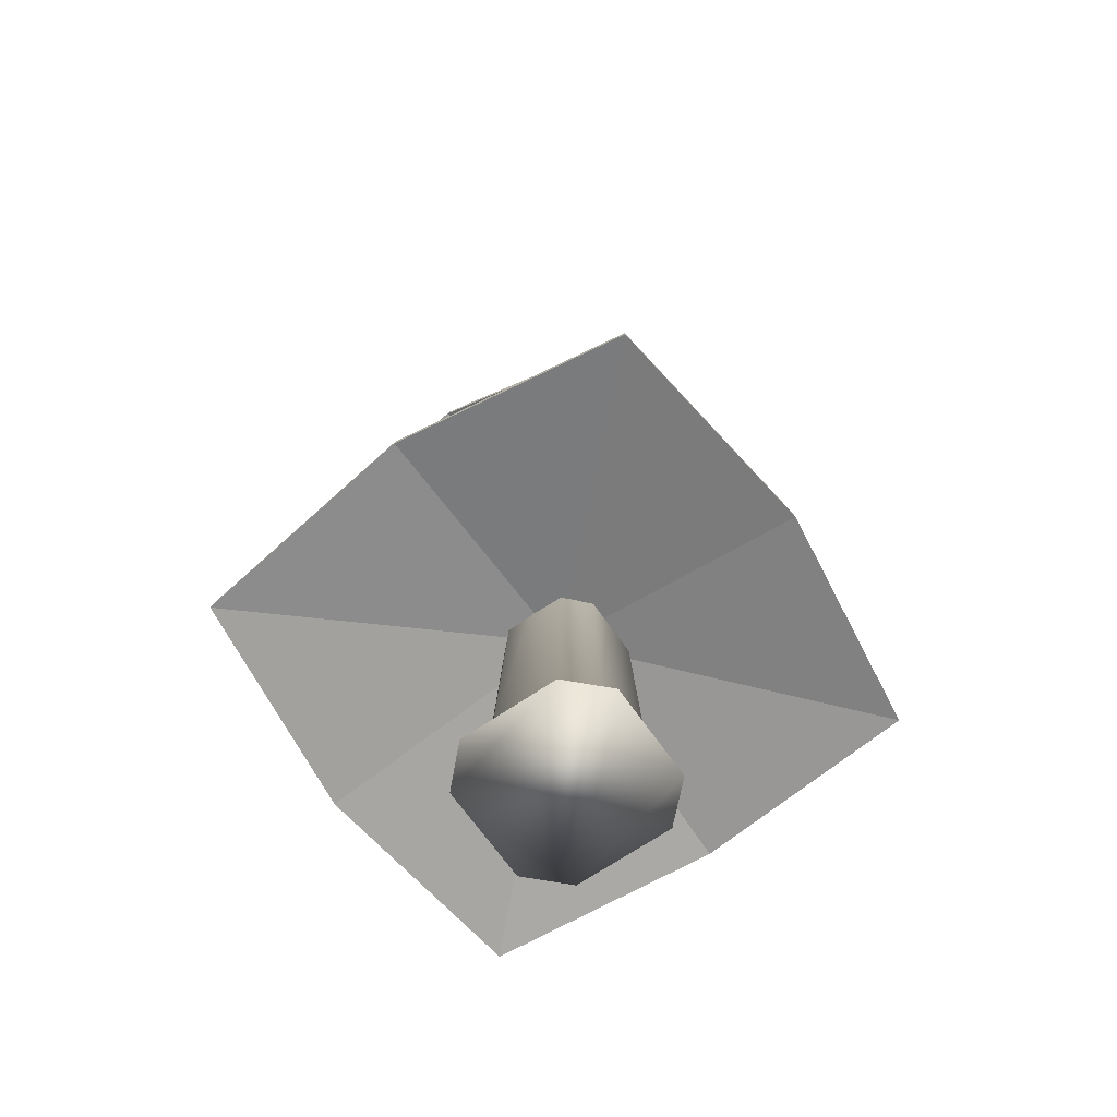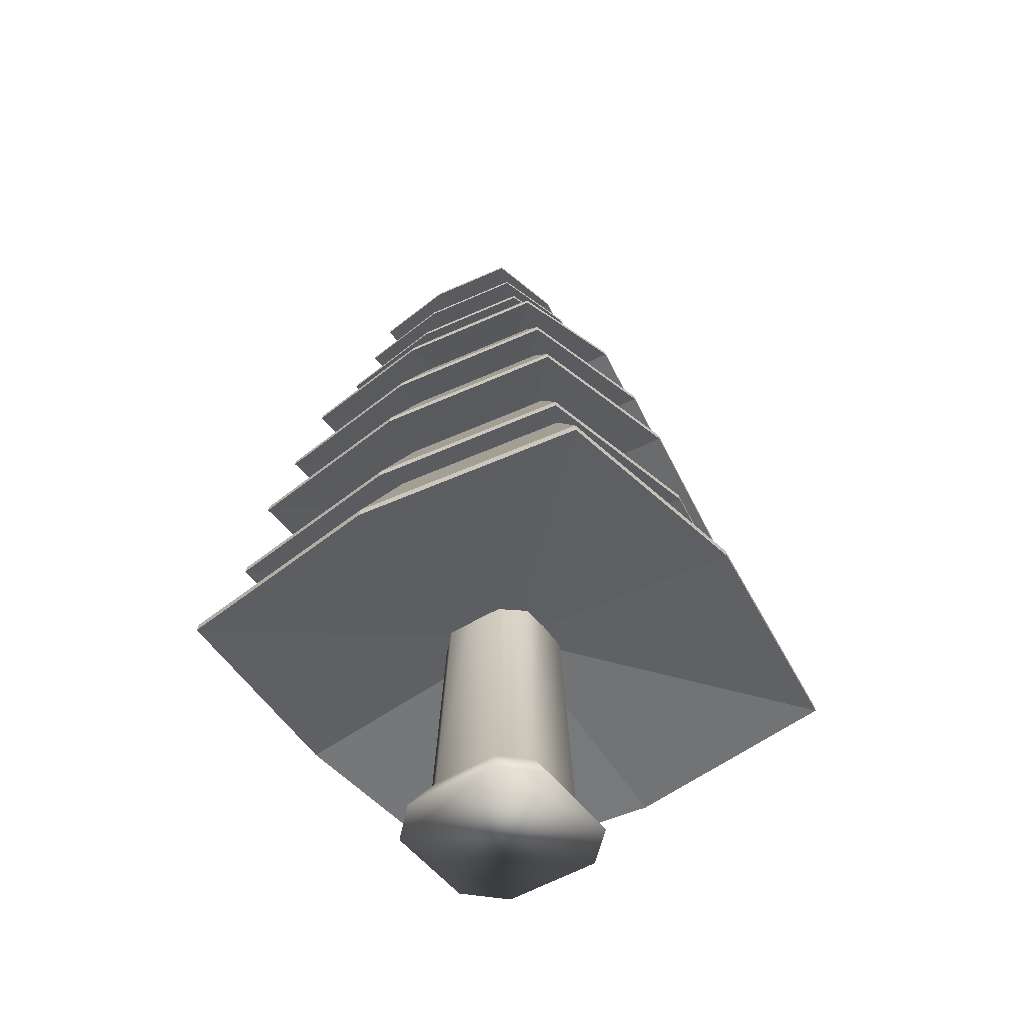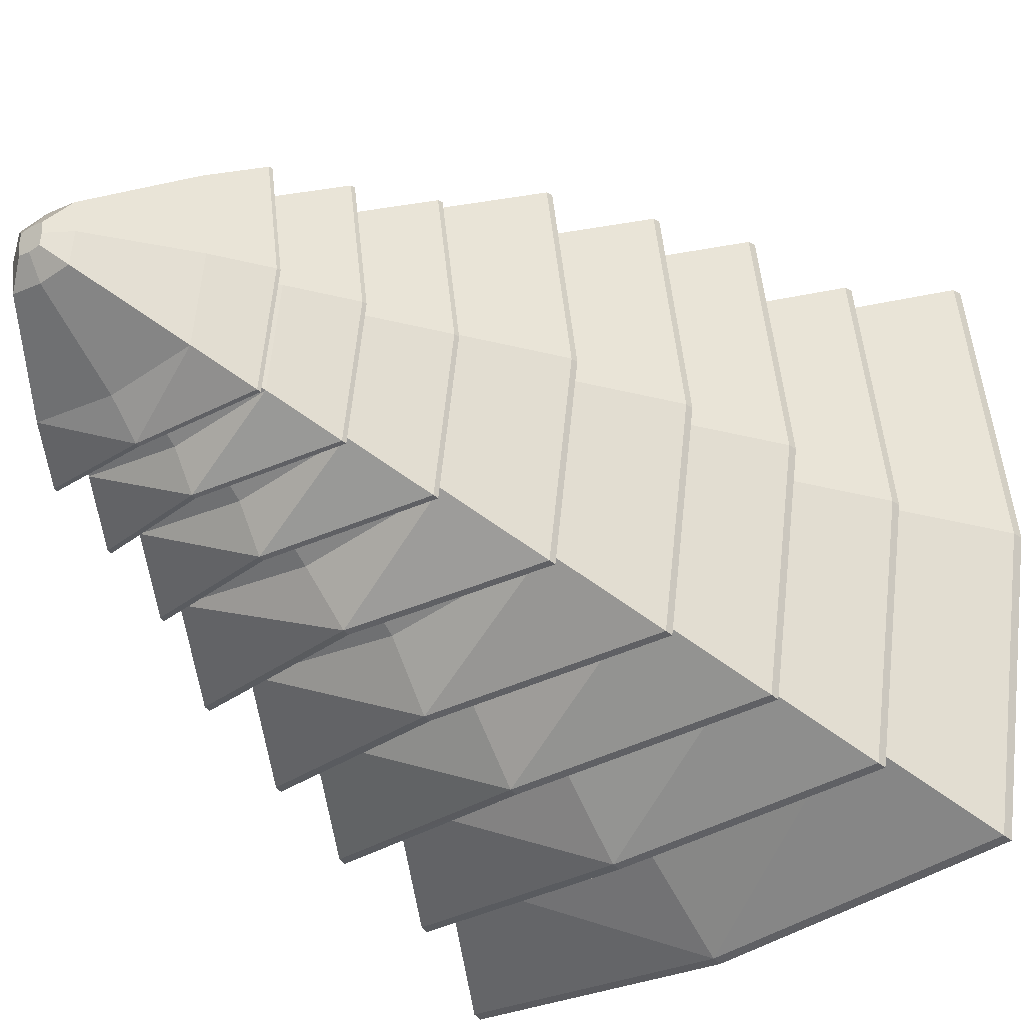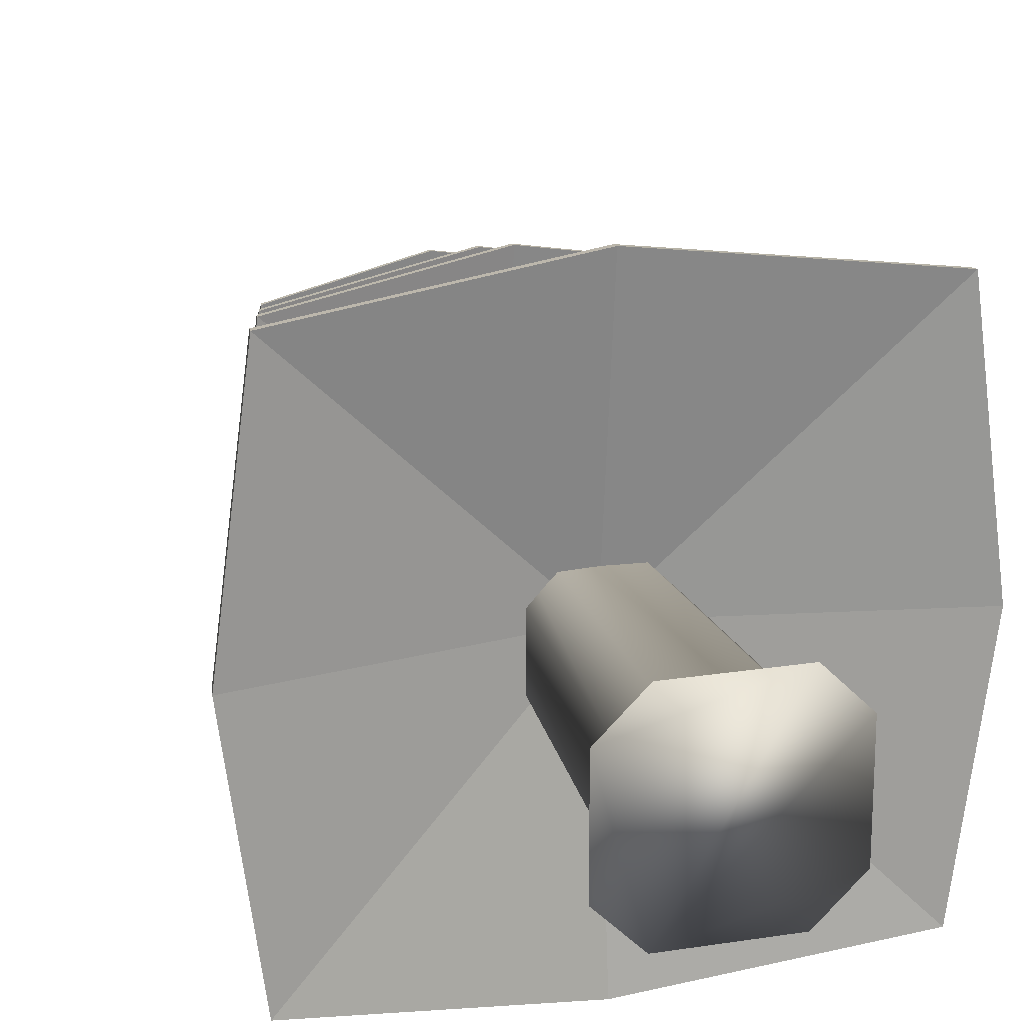
<metadata>
{"format":"obj","ext":"obj","renderer":"f3d","projection":"perspective","resolution":1024,"background":"white","views":[{"elev":-66.8,"azim":34.7,"up":"+Y"},{"elev":-48.9,"azim":-55.5,"up":"+Y"},{"elev":-33.3,"azim":-141.4,"up":"+Z"},{"elev":21.0,"azim":-15.8,"up":"+Z"}]}
</metadata>
<code>
o Cube.000_Cube.011
v -0.839 7.064 0.3698
v -0.3032 7.975 -0.166
v -0.839 7.064 -1.111
v -0.3032 7.975 -0.5755
v 0.6421 7.064 0.3698
v 0.1063 7.975 -0.166
v 0.6421 7.064 -1.111
v 0.1063 7.975 -0.5755
v -0.6574 7.414 0.1882
v -0.6574 7.414 -0.9298
v 0.4606 7.414 -0.9298
v 0.4606 7.414 0.1882
v -0.3301 7.975 -0.3708
v -0.9365 7.064 -0.3708
v 0.1333 7.975 -0.3708
v 0.7397 7.064 -0.3708
v 0.5342 7.414 -0.3708
v -0.7311 7.414 -0.3708
v -0.09842 7.975 -0.6011
v -0.1003 7.191 -1.204
v -0.09842 7.975 -0.1404
v -0.1003 7.191 0.4623
v -0.09842 7.414 0.2581
v -0.09842 7.414 -0.9996
v -0.1003 7.292 -0.3708
v -0.8358 7.09 -1.108
v 0.639 7.09 -1.108
v 0.639 7.09 0.3666
v -0.8358 7.09 0.3666
v 0.7361 7.09 -0.3708
v -0.933 7.09 -0.3708
v -0.1003 7.217 0.4588
v -0.1003 7.217 -1.2
v -0.183 8.074 -0.3708
v -0.1732 8.074 -0.4455
v -0.09842 8.074 -0.4548
v -0.02369 8.074 -0.4455
v -0.01384 8.074 -0.3708
v -0.02369 8.074 -0.296
v -0.09842 8.074 -0.2867
v -0.1732 8.074 -0.296
v -0.09842 8.074 -0.3708
v -0.9556 6.525 0.5202
v -0.3354 7.58 -0.1
v -0.9556 6.525 -1.194
v -0.3354 7.58 -0.574
v 0.7588 6.525 0.5202
v 0.1386 7.58 -0.1
v 0.7588 6.525 -1.194
v 0.1386 7.58 -0.574
v -0.7455 6.931 0.31
v -0.7455 6.931 -0.9841
v 0.5486 6.931 -0.9841
v 0.5486 6.931 0.31
v -0.3666 7.58 -0.337
v -1.069 6.525 -0.337
v 0.1698 7.58 -0.337
v 0.8717 6.525 -0.337
v 0.6339 6.931 -0.337
v -0.8307 6.931 -0.337
v -0.09842 7.58 -0.6036
v -0.1006 6.752 -1.301
v -0.09842 7.58 -0.07041
v -0.1006 6.752 0.6273
v -0.09842 6.931 0.3909
v -0.09842 6.931 -1.065
v -0.09842 7.58 -0.337
v -0.1006 6.869 -0.337
v -0.952 6.555 -1.191
v 0.7551 6.555 -1.191
v 0.7551 6.555 0.5165
v -0.952 6.555 0.5165
v 0.8676 6.555 -0.337
v -1.064 6.555 -0.337
v -0.1006 6.782 0.6232
v -0.1006 6.782 -1.297
v -1.1 5.944 0.7066
v -0.3754 7.177 -0.01825
v -1.1 5.944 -1.297
v -0.3754 7.177 -0.5722
v 0.9034 5.944 0.7066
v 0.1785 7.177 -0.01825
v 0.9034 5.944 -1.297
v 0.1785 7.177 -0.5722
v -0.8546 6.418 0.461
v -0.8546 6.418 -1.051
v 0.6578 6.418 -1.051
v 0.6578 6.418 0.461
v -0.4119 7.177 -0.2952
v -1.232 5.944 -0.2952
v 0.215 7.177 -0.2952
v 1.035 5.944 -0.2952
v 0.7574 6.418 -0.2952
v -0.9543 6.418 -0.2952
v -0.09842 7.177 -0.6068
v -0.101 6.21 -1.422
v -0.09842 7.177 0.01636
v -0.101 6.21 0.8318
v -0.09842 6.418 0.5555
v -0.09842 6.418 -1.146
v -0.09842 7.177 -0.2952
v -0.101 6.347 -0.2952
v -1.096 5.979 -1.293
v 0.8991 5.979 -1.293
v 0.8991 5.979 0.7023
v -1.096 5.979 0.7023
v 1.031 5.979 -0.2952
v -1.227 5.979 -0.2952
v -0.101 6.245 0.827
v -0.101 6.245 -1.417
v -1.364 5.275 1.047
v -0.4484 6.833 0.1312
v -1.364 5.275 -1.485
v -0.4484 6.833 -0.5688
v 1.168 5.275 1.047
v 0.2516 6.833 0.1312
v 1.168 5.275 -1.485
v 0.2516 6.833 -0.5688
v -1.054 5.874 0.7368
v -1.054 5.874 -1.174
v 0.8572 5.874 -1.174
v 0.8572 5.874 0.7368
v -0.4946 6.833 -0.2188
v -1.531 5.275 -0.2188
v 0.2977 6.833 -0.2188
v 1.334 5.275 -0.2188
v 0.9831 5.874 -0.2188
v -1.18 5.874 -0.2188
v -0.09842 6.833 -0.6126
v -0.1954 5.611 -1.643
v -0.09842 6.833 0.1749
v -0.1954 5.611 1.205
v -0.09842 5.874 0.8562
v -0.09842 5.874 -1.294
v -0.09842 6.833 -0.2188
v -0.1954 5.783 -0.2188
v -1.359 5.319 -1.479
v 1.162 5.319 -1.479
v 1.162 5.319 1.042
v -1.359 5.319 1.042
v 1.328 5.319 -0.2188
v -1.525 5.319 -0.2188
v -0.1954 5.655 1.199
v -0.1954 5.655 -1.637
v -1.539 4.457 1.272
v -0.4967 6.23 0.2298
v -1.539 4.457 -1.609
v -0.4967 6.23 -0.5666
v 1.342 4.457 1.272
v 0.2998 6.23 0.2298
v 1.342 4.457 -1.609
v 0.2998 6.23 -0.5666
v -1.186 5.139 0.9189
v -1.186 5.139 -1.256
v 0.9888 5.139 -1.256
v 0.9888 5.139 0.9189
v -0.5491 6.23 -0.1684
v -1.729 4.457 -0.1684
v 0.3523 6.23 -0.1684
v 1.532 4.457 -0.1684
v 1.132 5.139 -0.1684
v -1.329 5.139 -0.1684
v -0.09842 6.23 -0.6164
v -0.09842 4.799 -1.789
v -0.09842 6.23 0.2796
v -0.09842 4.799 1.452
v -0.09842 5.139 1.055
v -0.09842 5.139 -1.392
v -0.09842 6.23 -0.1684
v -0.09842 4.995 -0.1684
v -1.533 4.508 -1.603
v 1.336 4.508 -1.603
v 1.336 4.508 1.266
v -1.533 4.508 1.266
v 1.525 4.508 -0.1684
v -1.722 4.508 -0.1684
v -0.09842 4.849 1.445
v -0.09842 4.849 -1.782
v -1.704 3.687 1.485
v -0.5423 5.663 0.3232
v -1.704 3.687 -1.726
v -0.5423 5.663 -0.5645
v 1.507 3.687 1.485
v 0.3455 5.663 0.3232
v 1.507 3.687 -1.726
v 0.3455 5.663 -0.5645
v -1.31 4.447 1.091
v -1.31 4.447 -1.333
v 1.114 4.447 -1.333
v 1.114 4.447 1.091
v -0.6008 5.663 -0.1206
v -1.916 3.687 -0.1206
v 0.404 5.663 -0.1206
v 1.719 3.687 -0.1206
v 1.273 4.447 -0.1206
v -1.47 4.447 -0.1206
v -0.09842 5.663 -0.62
v -0.09842 4.018 -1.927
v -0.09842 5.663 0.3787
v -0.09842 4.018 1.686
v -0.09842 4.447 1.243
v -0.09842 4.447 -1.484
v -0.09842 5.663 -0.1206
v -0.09842 4.237 -0.1206
v -1.697 3.743 -1.719
v 1.5 3.743 -1.719
v 1.5 3.743 1.478
v -1.697 3.743 1.478
v 1.711 3.743 -0.1206
v -1.908 3.743 -0.1206
v -0.09842 4.074 1.678
v -0.09842 4.074 -1.919
v -1.812 2.772 1.624
v -0.5722 4.881 0.3845
v -1.812 2.772 -1.803
v -0.5722 4.881 -0.5632
v 1.615 2.772 1.624
v 0.3754 4.881 0.3845
v 1.615 2.772 -1.803
v 0.3754 4.881 -0.5632
v -1.392 3.584 1.204
v -1.392 3.584 -1.383
v 1.195 3.584 -1.383
v 1.195 3.584 1.204
v -0.6347 4.881 -0.08935
v -2.038 2.772 -0.08935
v 0.4378 4.881 -0.08935
v 1.841 2.772 -0.08935
v 1.366 3.584 -0.08935
v -1.563 3.584 -0.08935
v -0.09842 4.881 -0.6224
v -0.09842 3.042 -2.017
v -0.09842 4.881 0.4437
v -0.09842 3.042 1.839
v -0.09842 3.584 1.366
v -0.09842 3.584 -1.545
v -0.09842 4.881 -0.08935
v -0.09842 3.276 -0.08935
v -1.805 2.832 -1.796
v 1.608 2.832 -1.796
v 1.608 2.832 1.617
v -1.805 2.832 1.617
v 1.833 2.832 -0.08935
v -2.03 2.832 -0.08935
v -0.09842 3.102 1.83
v -0.09842 3.102 -2.009
v -2.097 1.888 1.991
v -0.6509 4.347 0.5454
v -2.097 1.888 -2.005
v -0.6509 4.347 -0.5596
v 1.9 1.888 1.991
v 0.454 4.347 0.5454
v 1.9 1.888 -2.005
v 0.454 4.347 -0.5596
v -1.607 2.834 1.501
v -1.607 2.834 -1.515
v 1.41 2.834 -1.515
v 1.41 2.834 1.501
v -0.7237 4.347 -0.007082
v -2.36 1.888 -0.007081
v 0.5268 4.347 -0.007082
v 2.163 1.888 -0.007081
v 1.609 2.834 -0.007081
v -1.806 2.834 -0.007081
v -0.09842 4.347 -0.6286
v -0.09842 2.029 -2.255
v -0.09842 4.347 0.6144
v -0.09842 2.029 2.241
v -0.09842 2.834 1.69
v -0.09842 2.834 -1.704
v -0.09842 4.347 -0.007082
v -0.09842 2.301 -0.007081
v -2.088 1.958 -1.997
v 1.891 1.958 -1.997
v 1.891 1.958 1.983
v -2.088 1.958 1.983
v 2.154 1.958 -0.007081
v -2.35 1.958 -0.007081
v -0.09842 2.099 2.231
v -0.09842 2.099 -2.246
v 0.3378 0.04916 -0.8541
v 0.6537 0.04916 -0.5382
v 0.6537 0.04916 0.3233
v 0.3378 0.04916 0.6391
v -0.5237 0.04916 0.6391
v -0.8395 0.04916 0.3233
v -0.8395 0.04916 -0.5382
v -0.5237 0.04916 -0.8541
v 0.2155 0.3808 -0.6421
v 0.4416 0.3808 -0.4159
v 0.4416 0.3808 0.2009
v 0.2155 0.3808 0.4271
v -0.4013 0.3808 0.4271
v -0.6275 0.3808 0.2009
v -0.6275 0.3808 -0.4159
v -0.4013 0.3808 -0.6421
v 0.1144 4.136 -0.4669
v 0.2665 4.136 0.09987
v -0.3003 4.136 0.2519
v -0.4523 4.136 -0.3148
v 0.2665 4.136 -0.3148
v 0.1144 4.136 0.2519
v -0.4523 4.136 0.09987
v -0.3003 4.136 -0.4669
f 289 288 296
f 284 286 288
f 295 288 287
f 293 286 285
f 283 292 284
f 281 290 282
f 290 283 282
f 294 287 286
f 292 285 284
f 289 304 297
f 300 296 295
f 299 294 293
f 298 292 291
f 297 290 289
f 301 291 290
f 303 295 294
f 302 293 292
f 289 281 288
f 288 281 282
f 282 283 288
f 284 285 286
f 286 287 288
f 288 283 284
f 295 296 288
f 293 294 286
f 283 291 292
f 281 289 290
f 290 291 283
f 294 295 287
f 292 293 285
f 289 296 304
f 300 304 296
f 299 303 294
f 298 302 292
f 297 301 290
f 301 298 291
f 303 300 295
f 302 299 293
f 26 14 31
f 27 20 33
f 28 16 30
f 29 22 32
f 25 7 16
f 19 37 8
f 2 23 21
f 6 17 15
f 8 24 19
f 4 18 13
f 2 18 9
f 8 17 11
f 21 39 40
f 25 5 22
f 27 16 7
f 29 14 1
f 1 25 22
f 21 41 2
f 4 24 10
f 6 23 12
f 13 41 34
f 3 25 14
f 28 22 5
f 26 20 3
f 10 33 26
f 12 32 28
f 9 31 29
f 11 30 27
f 9 32 23
f 12 30 17
f 11 33 24
f 10 31 18
f 42 35 34
f 42 41 40
f 39 42 40
f 37 42 38
f 19 35 36
f 15 37 38
f 15 39 6
f 13 35 4
f 69 56 74
f 70 62 76
f 71 58 73
f 72 64 75
f 68 49 58
f 67 46 55
f 44 65 63
f 48 59 57
f 50 66 61
f 46 60 55
f 44 60 51
f 50 59 53
f 67 44 63
f 68 47 64
f 70 58 49
f 72 56 43
f 43 68 64
f 48 67 63
f 46 66 52
f 48 65 54
f 50 67 57
f 45 68 56
f 71 64 47
f 69 62 45
f 52 76 69
f 54 75 71
f 51 74 72
f 53 73 70
f 51 75 65
f 54 73 59
f 53 76 66
f 52 74 60
f 103 90 108
f 104 96 110
f 105 92 107
f 106 98 109
f 102 83 92
f 101 80 89
f 78 99 97
f 82 93 91
f 84 100 95
f 80 94 89
f 78 94 85
f 84 93 87
f 101 78 97
f 102 81 98
f 104 92 83
f 106 90 77
f 77 102 98
f 82 101 97
f 80 100 86
f 82 99 88
f 84 101 91
f 79 102 90
f 105 98 81
f 103 96 79
f 86 110 103
f 88 109 105
f 85 108 106
f 87 107 104
f 85 109 99
f 88 107 93
f 87 110 100
f 86 108 94
f 137 124 142
f 138 130 144
f 139 126 141
f 140 132 143
f 136 117 126
f 135 114 123
f 112 133 131
f 116 127 125
f 118 134 129
f 114 128 123
f 112 128 119
f 118 127 121
f 135 112 131
f 136 115 132
f 138 126 117
f 140 124 111
f 111 136 132
f 116 135 131
f 114 134 120
f 116 133 122
f 118 135 125
f 113 136 124
f 139 132 115
f 137 130 113
f 120 144 137
f 122 143 139
f 119 142 140
f 121 141 138
f 119 143 133
f 122 141 127
f 121 144 134
f 120 142 128
f 171 158 176
f 172 164 178
f 173 160 175
f 174 166 177
f 170 151 160
f 169 148 157
f 146 167 165
f 150 161 159
f 152 168 163
f 148 162 157
f 146 162 153
f 152 161 155
f 169 146 165
f 170 149 166
f 172 160 151
f 174 158 145
f 145 170 166
f 150 169 165
f 148 168 154
f 150 167 156
f 152 169 159
f 147 170 158
f 173 166 149
f 171 164 147
f 154 178 171
f 156 177 173
f 153 176 174
f 155 175 172
f 153 177 167
f 156 175 161
f 155 178 168
f 154 176 162
f 205 192 210
f 206 198 212
f 207 194 209
f 208 200 211
f 204 185 194
f 203 182 191
f 180 201 199
f 184 195 193
f 186 202 197
f 182 196 191
f 180 196 187
f 186 195 189
f 203 180 199
f 204 183 200
f 206 194 185
f 208 192 179
f 179 204 200
f 184 203 199
f 182 202 188
f 184 201 190
f 186 203 193
f 181 204 192
f 207 200 183
f 205 198 181
f 188 212 205
f 190 211 207
f 187 210 208
f 189 209 206
f 187 211 201
f 190 209 195
f 189 212 202
f 188 210 196
f 239 226 244
f 240 232 246
f 241 228 243
f 242 234 245
f 238 219 228
f 237 216 225
f 214 235 233
f 218 229 227
f 220 236 231
f 216 230 225
f 214 230 221
f 220 229 223
f 237 214 233
f 238 217 234
f 240 228 219
f 242 226 213
f 213 238 234
f 218 237 233
f 216 236 222
f 218 235 224
f 220 237 227
f 215 238 226
f 241 234 217
f 239 232 215
f 222 246 239
f 224 245 241
f 221 244 242
f 223 243 240
f 221 245 235
f 224 243 229
f 223 246 236
f 222 244 230
f 273 260 278
f 274 266 280
f 275 262 277
f 276 268 279
f 272 253 262
f 271 250 259
f 248 269 267
f 252 263 261
f 254 270 265
f 250 264 259
f 248 264 255
f 254 263 257
f 271 248 267
f 272 251 268
f 274 262 253
f 276 260 247
f 247 272 268
f 252 271 267
f 250 270 256
f 252 269 258
f 254 271 261
f 249 272 260
f 275 268 251
f 273 266 249
f 256 280 273
f 258 279 275
f 255 278 276
f 257 277 274
f 255 279 269
f 258 277 263
f 257 280 270
f 256 278 264
f 26 3 14
f 27 7 20
f 28 5 16
f 29 1 22
f 25 20 7
f 19 36 37
f 2 9 23
f 6 12 17
f 8 11 24
f 4 10 18
f 2 13 18
f 8 15 17
f 21 6 39
f 25 16 5
f 27 30 16
f 29 31 14
f 1 14 25
f 21 40 41
f 4 19 24
f 6 21 23
f 13 2 41
f 3 20 25
f 28 32 22
f 26 33 20
f 10 24 33
f 12 23 32
f 9 18 31
f 11 17 30
f 9 29 32
f 12 28 30
f 11 27 33
f 10 26 31
f 42 36 35
f 42 34 41
f 39 38 42
f 37 36 42
f 19 4 35
f 15 8 37
f 15 38 39
f 13 34 35
f 69 45 56
f 70 49 62
f 71 47 58
f 72 43 64
f 68 62 49
f 67 61 46
f 44 51 65
f 48 54 59
f 50 53 66
f 46 52 60
f 44 55 60
f 50 57 59
f 67 55 44
f 68 58 47
f 70 73 58
f 72 74 56
f 43 56 68
f 48 57 67
f 46 61 66
f 48 63 65
f 50 61 67
f 45 62 68
f 71 75 64
f 69 76 62
f 52 66 76
f 54 65 75
f 51 60 74
f 53 59 73
f 51 72 75
f 54 71 73
f 53 70 76
f 52 69 74
f 103 79 90
f 104 83 96
f 105 81 92
f 106 77 98
f 102 96 83
f 101 95 80
f 78 85 99
f 82 88 93
f 84 87 100
f 80 86 94
f 78 89 94
f 84 91 93
f 101 89 78
f 102 92 81
f 104 107 92
f 106 108 90
f 77 90 102
f 82 91 101
f 80 95 100
f 82 97 99
f 84 95 101
f 79 96 102
f 105 109 98
f 103 110 96
f 86 100 110
f 88 99 109
f 85 94 108
f 87 93 107
f 85 106 109
f 88 105 107
f 87 104 110
f 86 103 108
f 137 113 124
f 138 117 130
f 139 115 126
f 140 111 132
f 136 130 117
f 135 129 114
f 112 119 133
f 116 122 127
f 118 121 134
f 114 120 128
f 112 123 128
f 118 125 127
f 135 123 112
f 136 126 115
f 138 141 126
f 140 142 124
f 111 124 136
f 116 125 135
f 114 129 134
f 116 131 133
f 118 129 135
f 113 130 136
f 139 143 132
f 137 144 130
f 120 134 144
f 122 133 143
f 119 128 142
f 121 127 141
f 119 140 143
f 122 139 141
f 121 138 144
f 120 137 142
f 171 147 158
f 172 151 164
f 173 149 160
f 174 145 166
f 170 164 151
f 169 163 148
f 146 153 167
f 150 156 161
f 152 155 168
f 148 154 162
f 146 157 162
f 152 159 161
f 169 157 146
f 170 160 149
f 172 175 160
f 174 176 158
f 145 158 170
f 150 159 169
f 148 163 168
f 150 165 167
f 152 163 169
f 147 164 170
f 173 177 166
f 171 178 164
f 154 168 178
f 156 167 177
f 153 162 176
f 155 161 175
f 153 174 177
f 156 173 175
f 155 172 178
f 154 171 176
f 205 181 192
f 206 185 198
f 207 183 194
f 208 179 200
f 204 198 185
f 203 197 182
f 180 187 201
f 184 190 195
f 186 189 202
f 182 188 196
f 180 191 196
f 186 193 195
f 203 191 180
f 204 194 183
f 206 209 194
f 208 210 192
f 179 192 204
f 184 193 203
f 182 197 202
f 184 199 201
f 186 197 203
f 181 198 204
f 207 211 200
f 205 212 198
f 188 202 212
f 190 201 211
f 187 196 210
f 189 195 209
f 187 208 211
f 190 207 209
f 189 206 212
f 188 205 210
f 239 215 226
f 240 219 232
f 241 217 228
f 242 213 234
f 238 232 219
f 237 231 216
f 214 221 235
f 218 224 229
f 220 223 236
f 216 222 230
f 214 225 230
f 220 227 229
f 237 225 214
f 238 228 217
f 240 243 228
f 242 244 226
f 213 226 238
f 218 227 237
f 216 231 236
f 218 233 235
f 220 231 237
f 215 232 238
f 241 245 234
f 239 246 232
f 222 236 246
f 224 235 245
f 221 230 244
f 223 229 243
f 221 242 245
f 224 241 243
f 223 240 246
f 222 239 244
f 273 249 260
f 274 253 266
f 275 251 262
f 276 247 268
f 272 266 253
f 271 265 250
f 248 255 269
f 252 258 263
f 254 257 270
f 250 256 264
f 248 259 264
f 254 261 263
f 271 259 248
f 272 262 251
f 274 277 262
f 276 278 260
f 247 260 272
f 252 261 271
f 250 265 270
f 252 267 269
f 254 265 271
f 249 266 272
f 275 279 268
f 273 280 266
f 256 270 280
f 258 269 279
f 255 264 278
f 257 263 277
f 255 276 279
f 258 275 277
f 257 274 280
f 256 273 278

</code>
